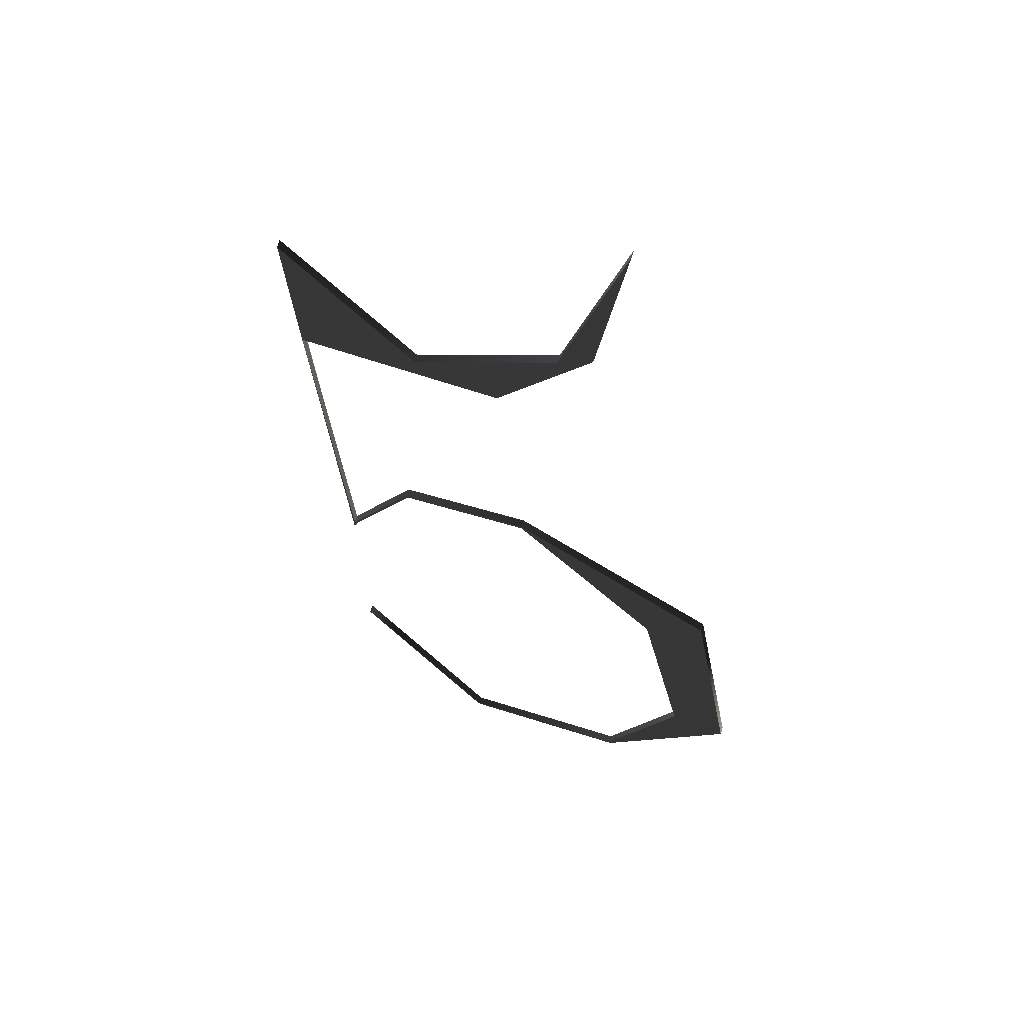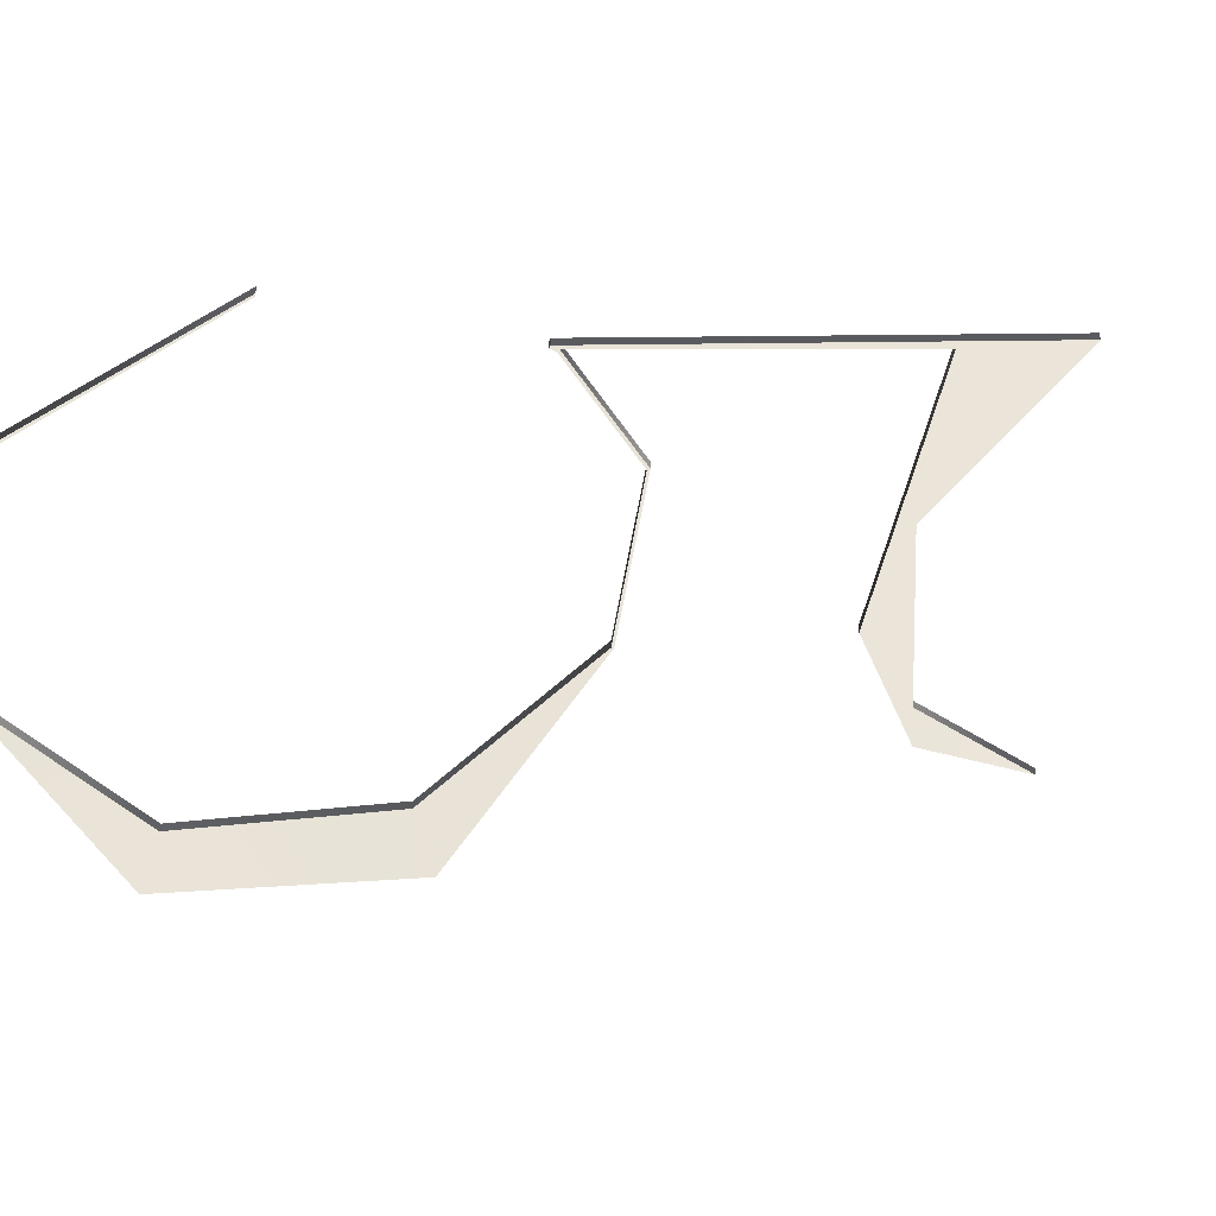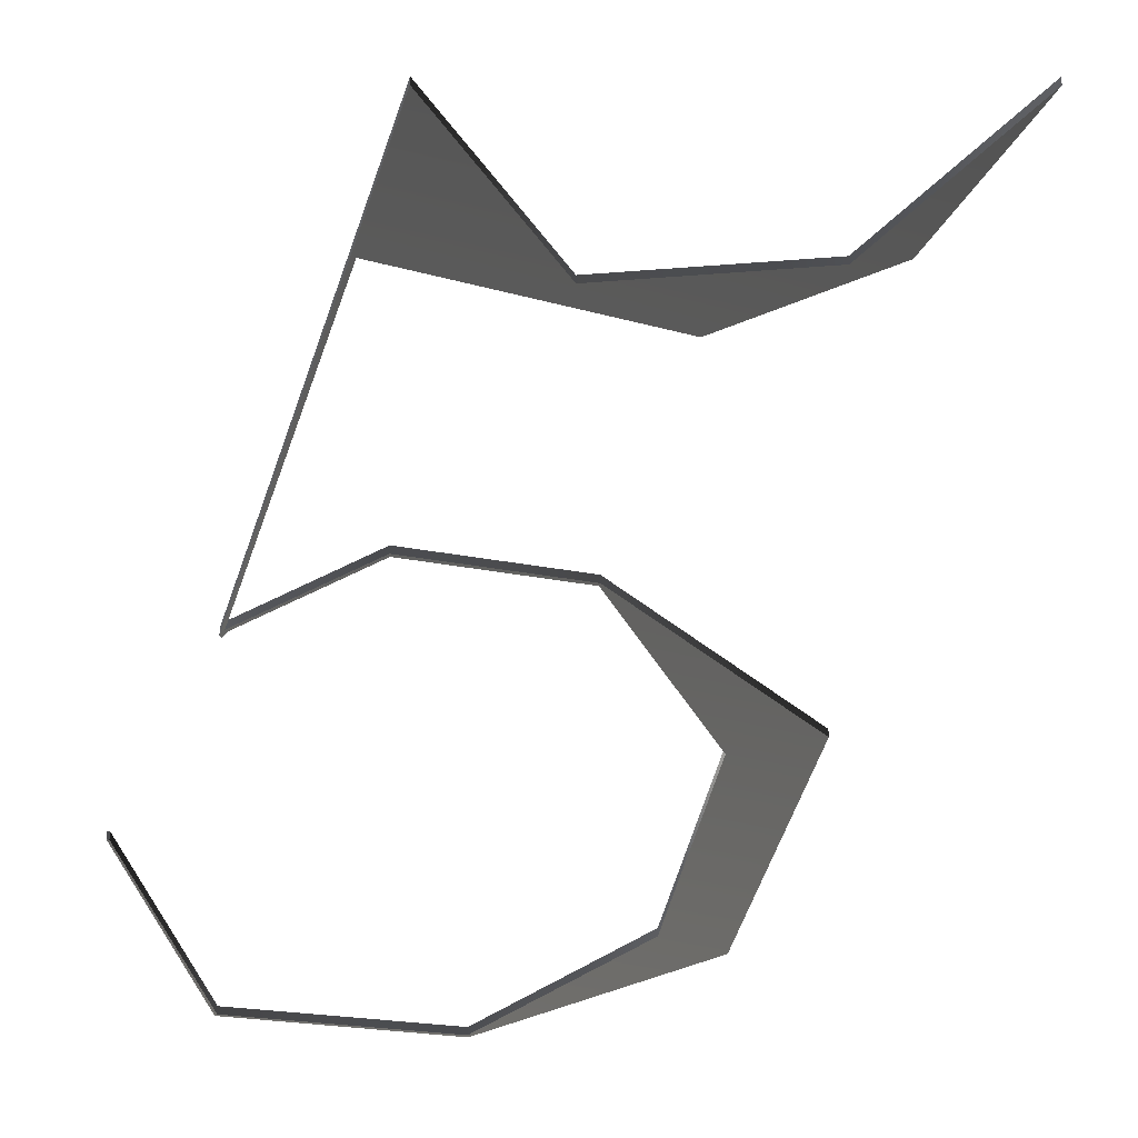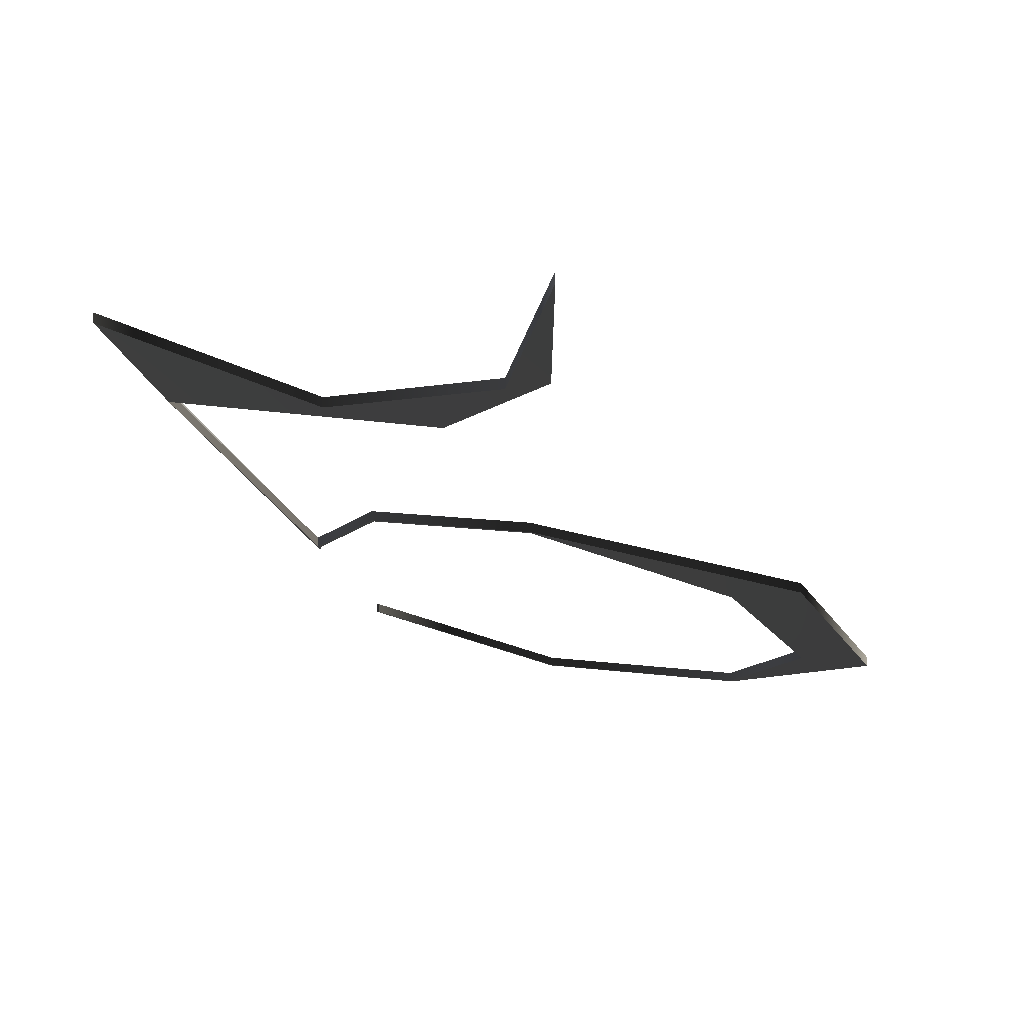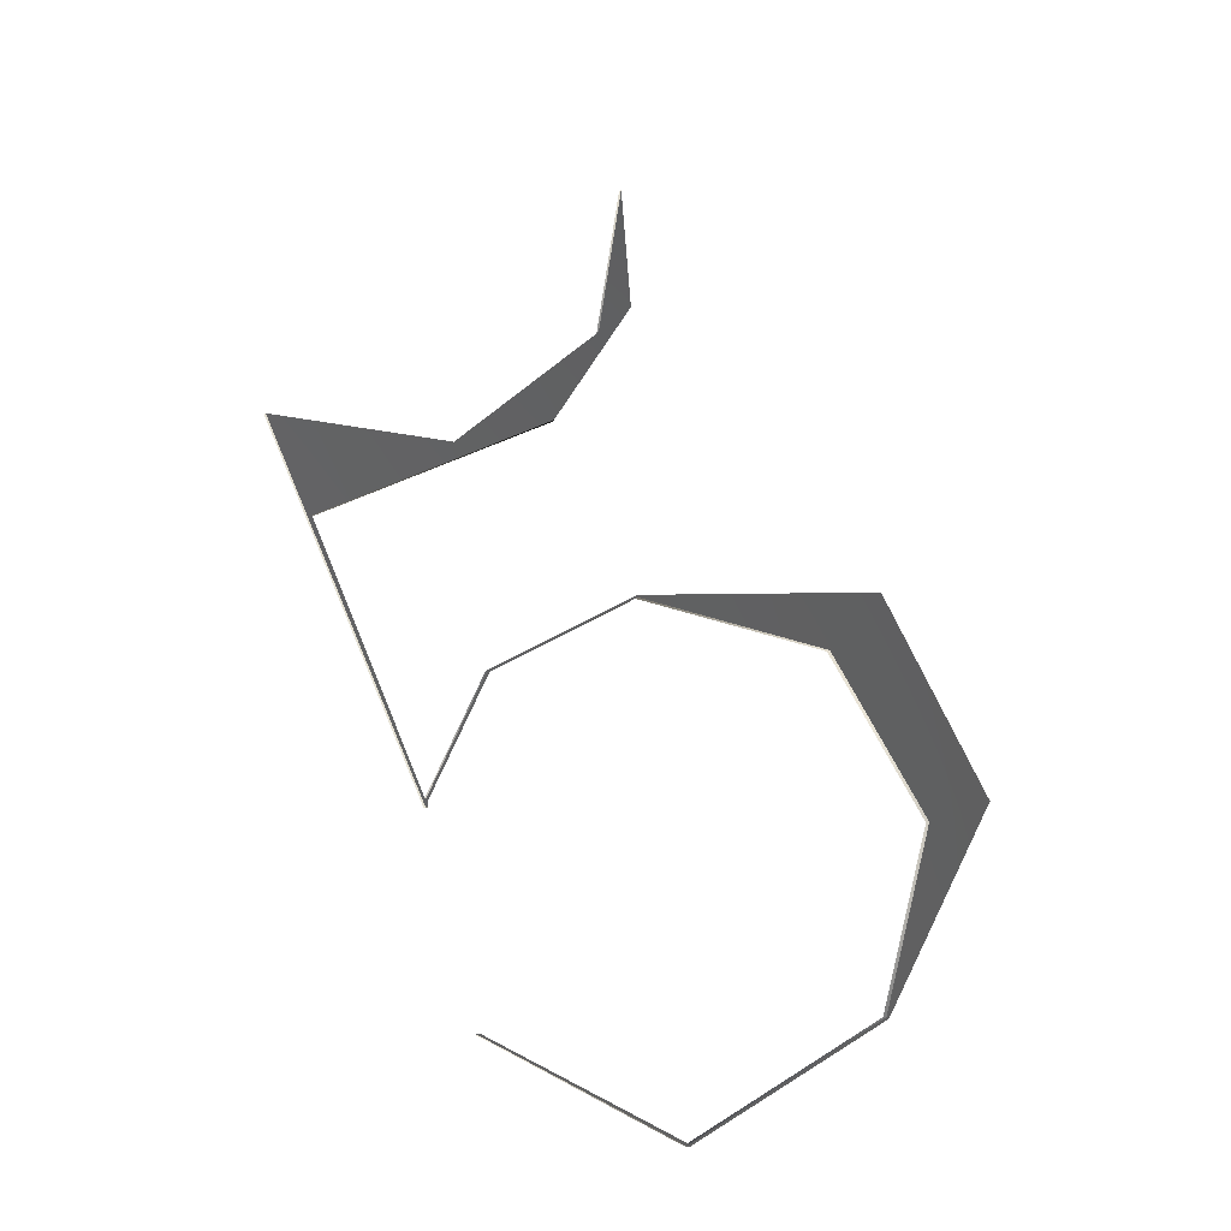
<metadata>
{"format":"obj","ext":"obj","renderer":"f3d","projection":"perspective","resolution":1024,"background":"white","views":[{"elev":79.5,"azim":-161.7,"up":"+Y"},{"elev":-48.5,"azim":53.0,"up":"+Z"},{"elev":-36.1,"azim":141.2,"up":"+Z"},{"elev":2.5,"azim":-176.6,"up":"+Z"},{"elev":-9.5,"azim":163.5,"up":"+Y"}]}
</metadata>
<code>
g Face_1
v 0.0497 0.2229 -0.1022
v 0.05032 0.2205 -0.1032
v 0.05241 0.2187 -0.1034
v 0.05484 0.2191 -0.1025
v 0.05313 0.2136 -0.1053
v 0.0531 0.2136 -0.1053
v 0.05309 0.2137 -0.1052
v 0.05222 0.2154 -0.1048
v 0.05027 0.2164 -0.1049
v 0.0479 0.2157 -0.1057
v 0.04697 0.2134 -0.1066
v 0.04783 0.211 -0.1072
v 0.05033 0.2095 -0.1071
v 0.05266 0.2108 -0.1063
v 0.05269 0.2108 -0.1063
v 0.05034 0.2095 -0.1072
v 0.0478 0.211 -0.1072
v 0.04616 0.2137 -0.1067
v 0.04712 0.2165 -0.1056
v 0.05027 0.2165 -0.1049
v 0.05225 0.2154 -0.1048
v 0.05313 0.2137 -0.1052
v 0.05431 0.2176 -0.1034
v 0.05107 0.219 -0.1036
v 0.04983 0.2209 -0.1032
f 17 11 18
f 12 11 17
f 10 19 18
f 10 18 11
f 13 12 17
f 16 13 17
f 20 10 9
f 20 19 10
f 14 13 16
f 15 14 16
f 1 25 2
f 24 2 25
f 8 20 9
f 21 20 8
f 5 7 6
f 22 8 7
f 22 21 8
f 22 7 5
f 3 2 24
f 23 22 5
f 4 3 23
f 4 23 5
f 23 3 24
g Face_2
v 0.0497 0.2229 -0.1024
v 0.05032 0.2205 -0.1033
v 0.05241 0.2187 -0.1035
v 0.05484 0.2191 -0.1026
v 0.05484 0.2191 -0.1025
v 0.0497 0.2229 -0.1022
v 0.05032 0.2205 -0.1032
v 0.05241 0.2187 -0.1034
f 32 27 26
f 32 26 31
f 33 28 27
f 33 27 32
f 29 28 33
f 30 29 33
g Face_3
v 0.05431 0.2176 -0.1035
v 0.05107 0.219 -0.1038
v 0.04983 0.2209 -0.1033
v 0.0497 0.2229 -0.1024
v 0.0497 0.2229 -0.1022
v 0.05431 0.2176 -0.1034
v 0.05107 0.219 -0.1036
v 0.04983 0.2209 -0.1032
f 40 35 34
f 40 34 39
f 36 35 40
f 41 36 40
f 37 36 41
f 38 37 41
g Face_4
v 0.05313 0.2137 -0.1053
v 0.05431 0.2176 -0.1035
v 0.05431 0.2176 -0.1034
v 0.05313 0.2137 -0.1052
f 45 44 43
f 42 45 43
g Face_5
v 0.05027 0.2165 -0.105
v 0.05225 0.2154 -0.1049
v 0.05313 0.2137 -0.1053
v 0.05313 0.2137 -0.1052
v 0.05027 0.2165 -0.1049
v 0.05225 0.2154 -0.1048
f 47 46 50
f 51 47 50
f 49 48 47
f 49 47 51
g Face_6
v 0.0478 0.211 -0.1073
v 0.04616 0.2137 -0.1068
v 0.04712 0.2165 -0.1057
v 0.05027 0.2165 -0.105
v 0.05027 0.2165 -0.1049
v 0.0478 0.211 -0.1072
v 0.04616 0.2137 -0.1067
v 0.04712 0.2165 -0.1056
f 53 52 57
f 58 53 57
f 54 53 58
f 59 54 58
f 55 54 59
f 56 55 59
g Face_7
v 0.05269 0.2108 -0.1064
v 0.05034 0.2095 -0.1073
v 0.0478 0.211 -0.1073
v 0.0478 0.211 -0.1072
v 0.05269 0.2108 -0.1063
v 0.05034 0.2095 -0.1072
f 65 61 60
f 65 60 64
f 63 62 61
f 63 61 65
g Face_8
v 0.05266 0.2108 -0.1064
v 0.05269 0.2108 -0.1064
v 0.05269 0.2108 -0.1063
v 0.05266 0.2108 -0.1063
f 67 69 68
f 66 69 67
g Face_9
v 0.04783 0.211 -0.1073
v 0.05033 0.2095 -0.1072
v 0.05266 0.2108 -0.1064
v 0.05266 0.2108 -0.1063
v 0.04783 0.211 -0.1072
v 0.05033 0.2095 -0.1071
f 71 70 74
f 75 71 74
f 72 71 75
f 73 72 75
g Face_10
v 0.05027 0.2164 -0.105
v 0.0479 0.2157 -0.1058
v 0.04697 0.2134 -0.1067
v 0.04783 0.211 -0.1073
v 0.04783 0.211 -0.1072
v 0.05027 0.2164 -0.1049
v 0.0479 0.2157 -0.1057
v 0.04697 0.2134 -0.1066
f 82 77 76
f 82 76 81
f 83 78 77
f 83 77 82
f 80 79 78
f 80 78 83
g Face_11
v 0.05309 0.2137 -0.1053
v 0.05222 0.2154 -0.1049
v 0.05027 0.2164 -0.105
v 0.05027 0.2164 -0.1049
v 0.05309 0.2137 -0.1052
v 0.05222 0.2154 -0.1048
f 85 84 88
f 89 85 88
f 87 86 85
f 87 85 89
g Face_12
v 0.0531 0.2136 -0.1054
v 0.05309 0.2137 -0.1053
v 0.05309 0.2137 -0.1052
v 0.0531 0.2136 -0.1053
f 93 92 91
f 90 93 91
g Face_13
v 0.05313 0.2136 -0.1054
v 0.0531 0.2136 -0.1054
v 0.0531 0.2136 -0.1053
v 0.05313 0.2136 -0.1053
f 94 96 95
f 94 97 96
g Face_14
v 0.05484 0.2191 -0.1026
v 0.05313 0.2136 -0.1054
v 0.05313 0.2136 -0.1053
v 0.05484 0.2191 -0.1025
f 98 100 99
f 98 101 100
g Face_15
v 0.05313 0.2137 -0.1053
v 0.05431 0.2176 -0.1035
v 0.05107 0.219 -0.1038
v 0.04983 0.2209 -0.1033
v 0.0497 0.2229 -0.1024
v 0.05032 0.2205 -0.1033
v 0.05241 0.2187 -0.1035
v 0.05484 0.2191 -0.1026
v 0.05313 0.2136 -0.1054
v 0.0531 0.2136 -0.1054
v 0.05309 0.2137 -0.1053
v 0.05222 0.2154 -0.1049
v 0.05027 0.2164 -0.105
v 0.0479 0.2157 -0.1058
v 0.04697 0.2134 -0.1067
v 0.04783 0.211 -0.1073
v 0.05033 0.2095 -0.1072
v 0.05266 0.2108 -0.1064
v 0.05269 0.2108 -0.1064
v 0.05034 0.2095 -0.1073
v 0.0478 0.211 -0.1073
v 0.04616 0.2137 -0.1068
v 0.04712 0.2165 -0.1057
v 0.05027 0.2165 -0.105
v 0.05225 0.2154 -0.1049
f 122 123 116
f 117 122 116
f 115 123 124
f 115 116 123
f 118 122 117
f 121 122 118
f 125 114 115
f 125 115 124
f 119 121 118
f 120 121 119
f 106 107 105
f 104 105 107
f 113 114 125
f 126 113 125
f 110 111 112
f 102 112 113
f 102 113 126
f 102 110 112
f 108 104 107
f 103 110 102
f 109 103 108
f 103 104 108
f 109 110 103

</code>
